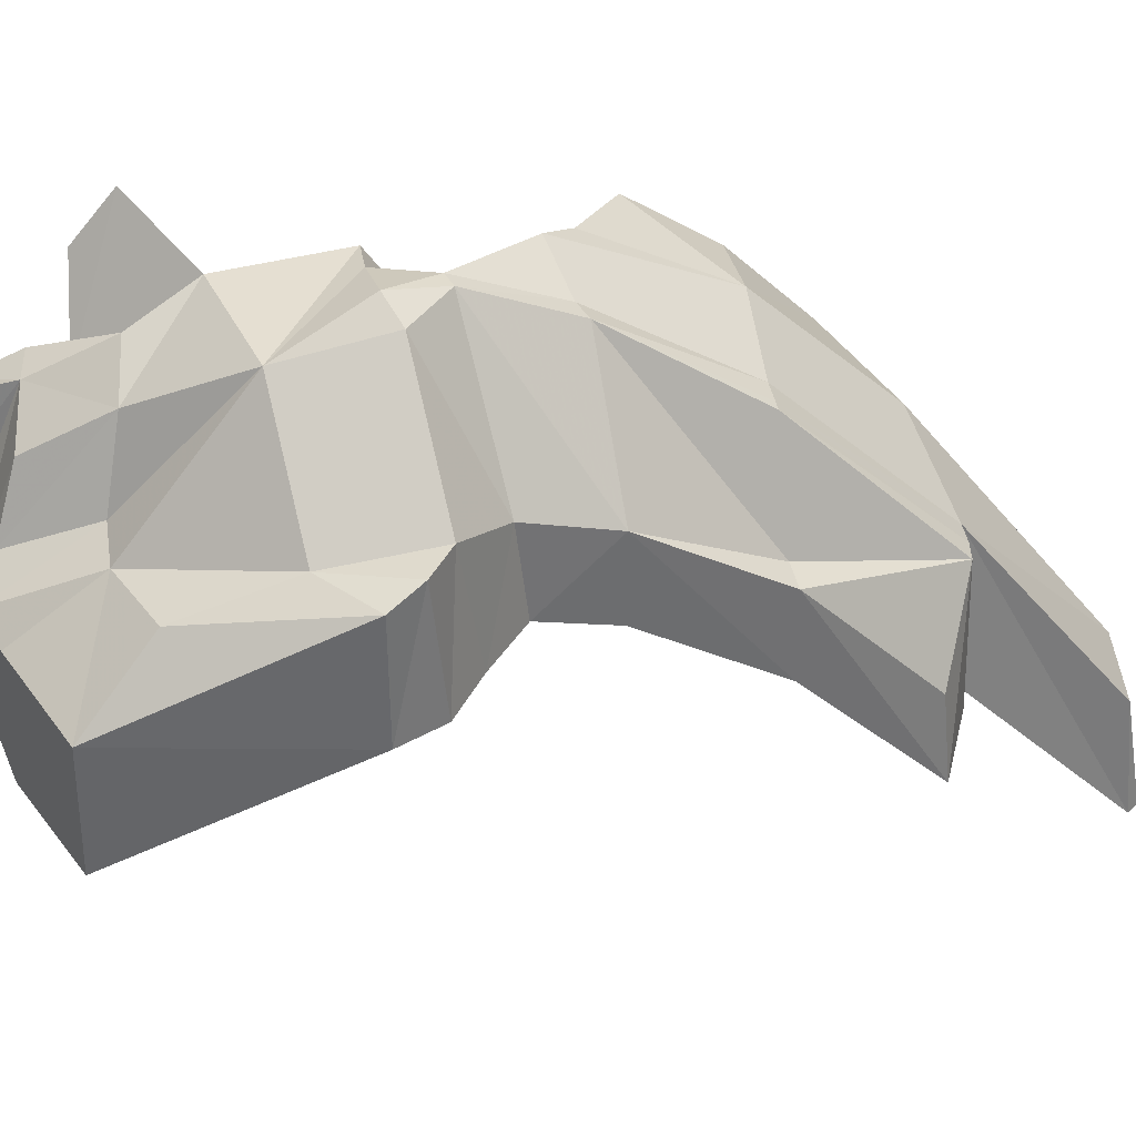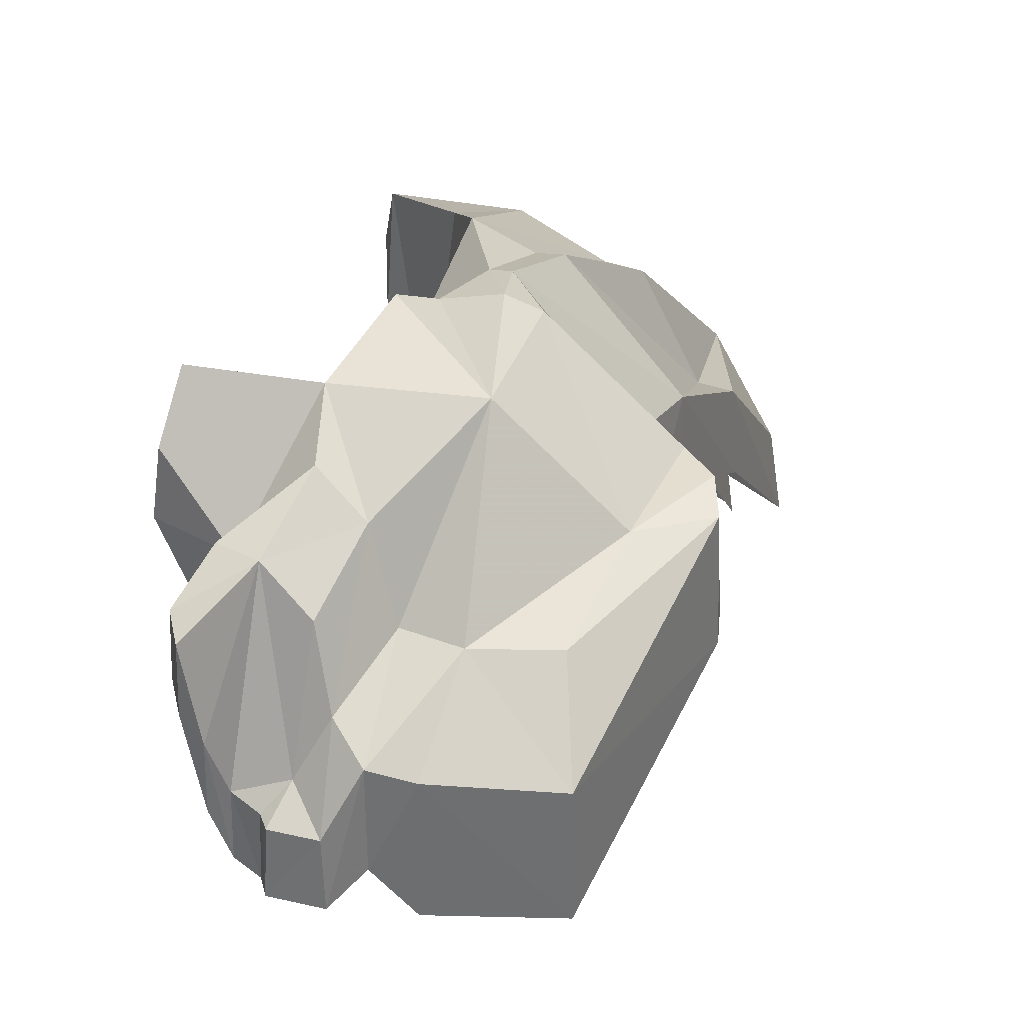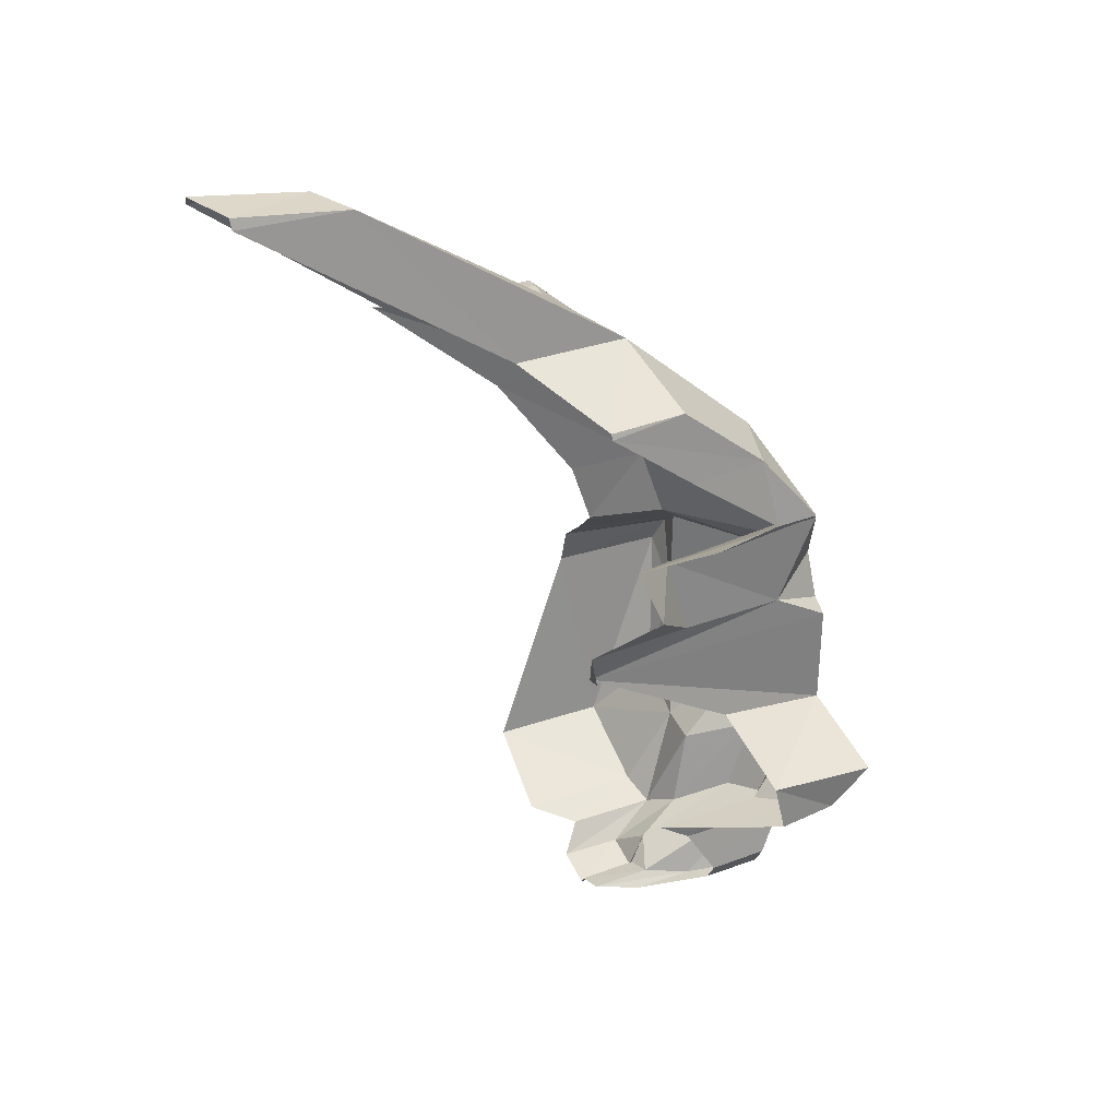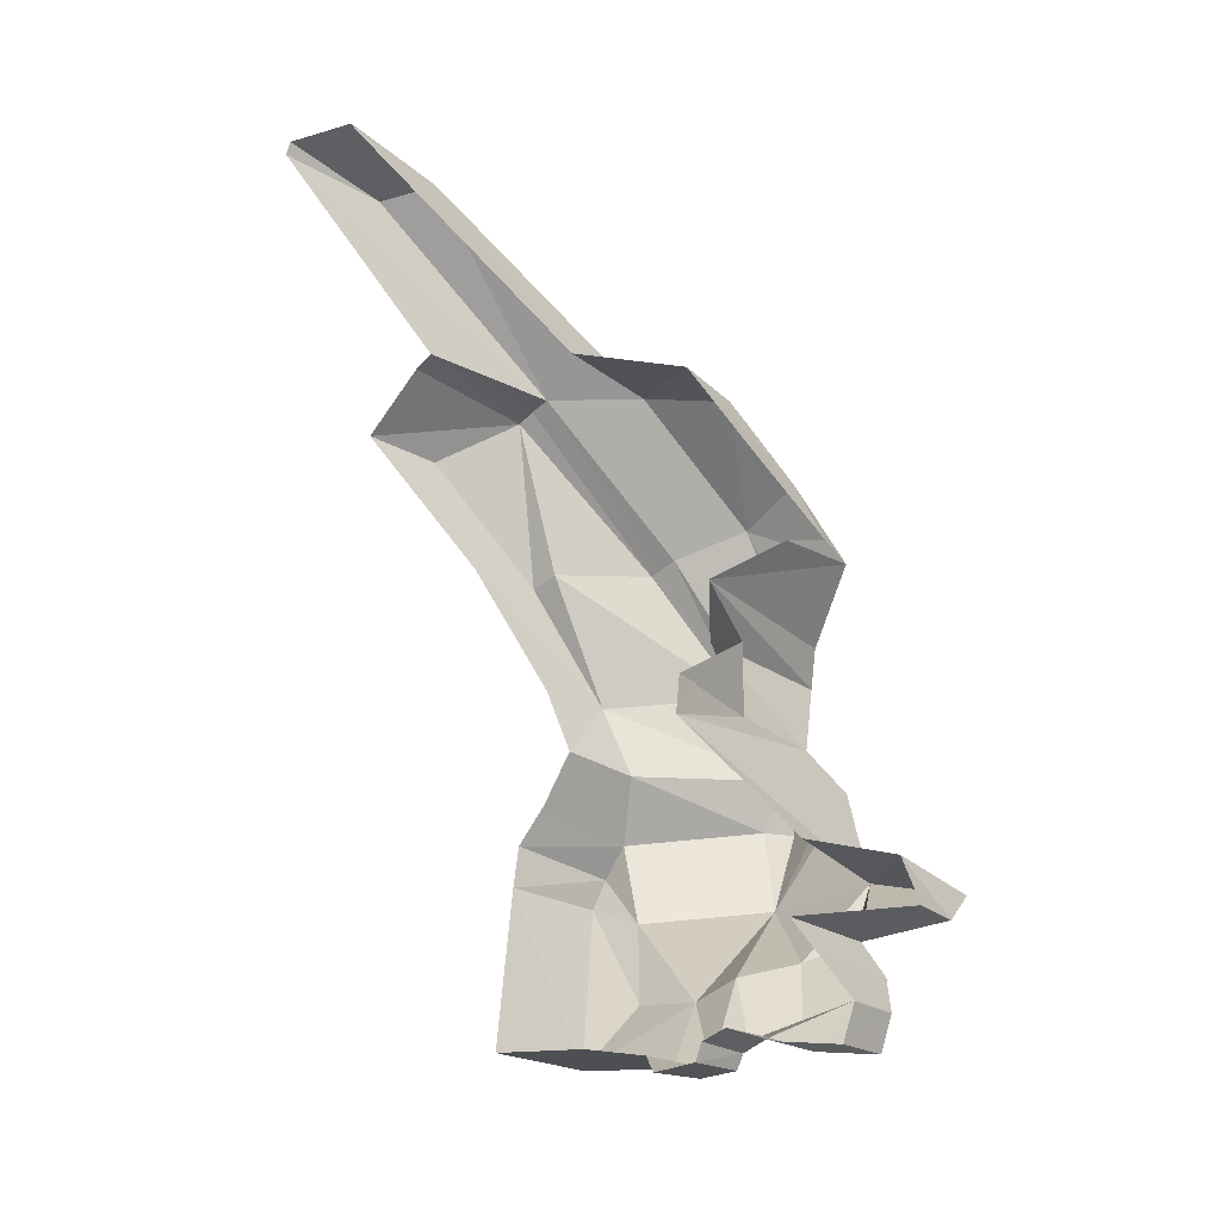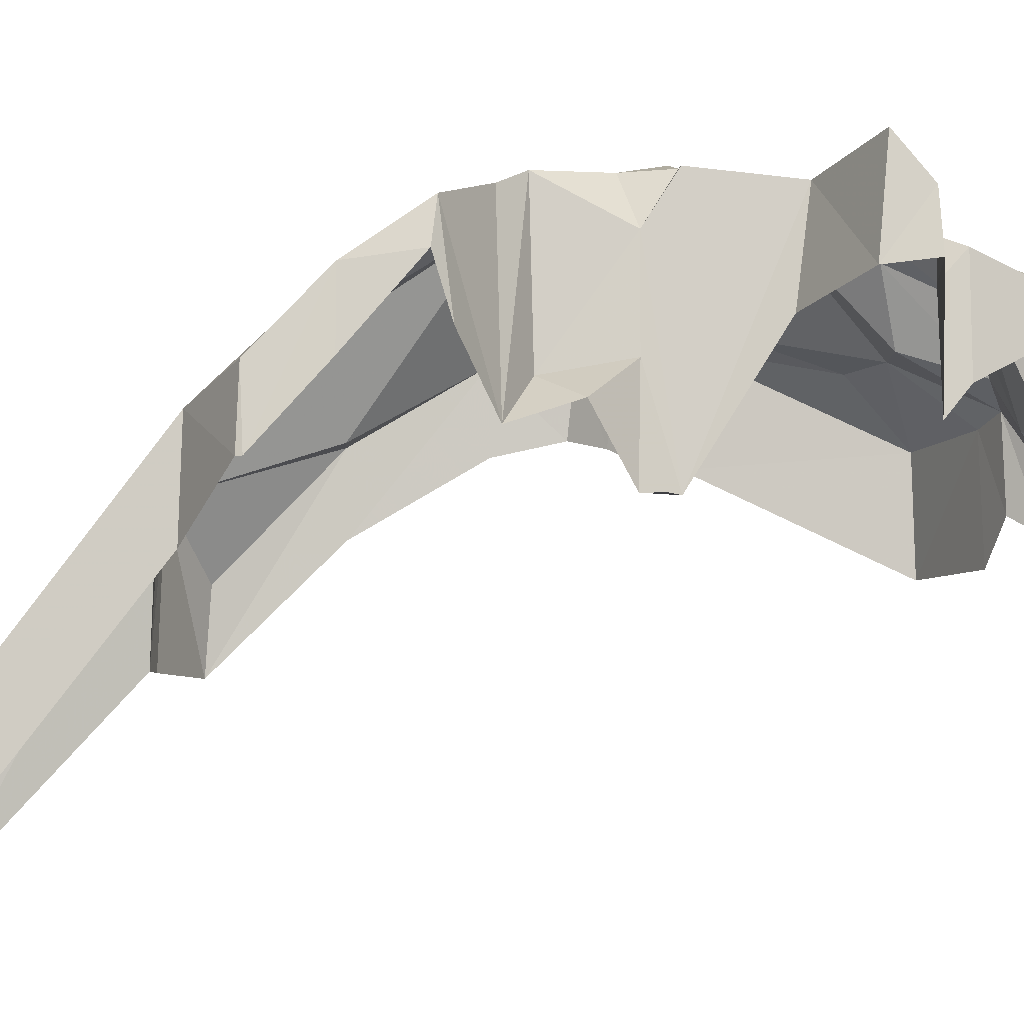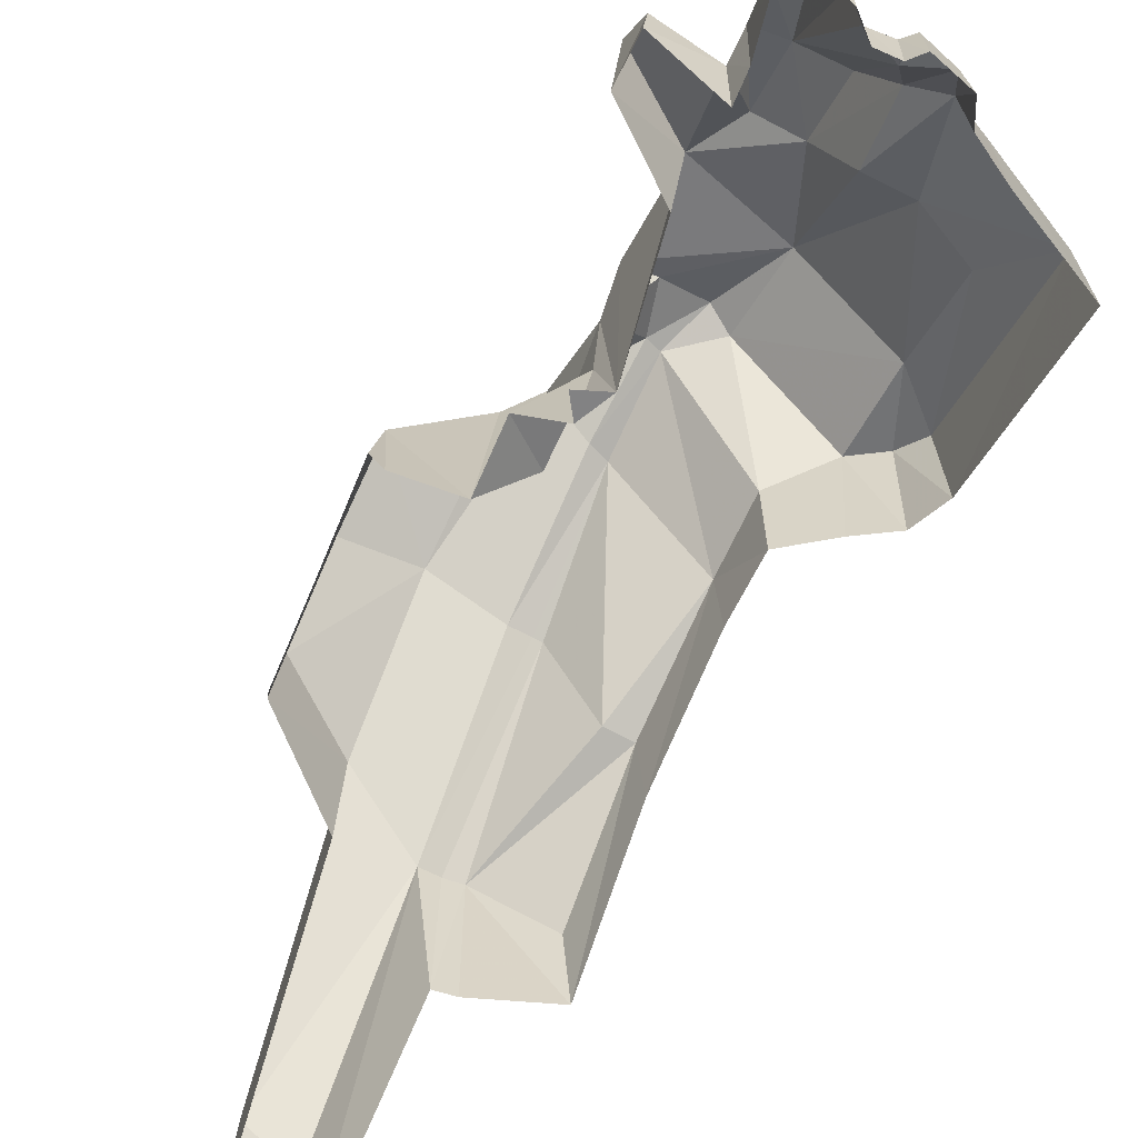
<metadata>
{"format":"obj","ext":"obj","renderer":"f3d","projection":"perspective","resolution":1024,"background":"white","views":[{"elev":40.2,"azim":63.7,"up":"+Z"},{"elev":37.2,"azim":8.9,"up":"+Z"},{"elev":48.1,"azim":-109.3,"up":"+Y"},{"elev":-23.9,"azim":-138.8,"up":"+Y"},{"elev":-7.0,"azim":-107.8,"up":"+Z"},{"elev":-63.9,"azim":-44.6,"up":"+Z"}]}
</metadata>
<code>
g bbg002_left_parts_01
v -0.2558 -0.4337 -0.1255
v -0.3511 -0.3543 -0.1319
v -0.2717 -0.2939 -0.1255
v -0.224 -0.3193 0.278
v -0.3384 -0.116 0.1319
v -0.1255 -0.02701 0.224
v -0.2589 0.1128 0.0556
v -0.1064 -0.01747 0.8372
v -0.2018 -0.3288 0.6625
v -0.1763 0.1064 0.7737
v -0.3987 0.3447 0.6752
v -0.4146 0.3003 0.3003
v -0.4273 0.3733 0.5131
v -0.0556 0.5354 0.5386
v -0.3225 0.6148 0.4814
v -0.3574 0.6243 0.2081
v -0.2907 0.8658 -0.07149
v -0.2526 0.869 0.2049
v -0.278 0.8849 -0.07149
v 0.07467 0.9611 0.1096
v 0.06513 0.9738 -0.2939
v 0.2049 0.4591 0.4337
v 0.3702 0.977 -0.09373
v 0.3193 1.565 -0.7451
v 0.313 1.59 -1.149
v 0.3352 1.625 -1.149
v 0.5036 1.527 -0.8467
v 0.5354 1.587 -1.25
v 0.5544 1.543 -1.25
v 0.4496 0.977 -0.618
v 0.4432 0.9548 -0.09373
v 0.5068 0.9262 -0.09373
v 0.5195 0.9421 -0.618
v 0.7483 0.7514 -0.618
v 0.2844 0.4369 0.4337
v 0.3161 0.4273 0.4337
v 0.1477 -0.01112 0.7419
v 0.4972 0.3733 0.09691
v 0.4909 -0.08102 0.3574
v 0.06831 -0.0143 0.7419
v 0.6021 0.3447 0.09691
v 0.7069 0.7419 -0.332
v 0.6243 0.3352 -0.189
v 0.5068 -0.09055 0.07149
v 0.4432 -0.3225 0.1255
v 0.05243 -0.3257 0.8753
v -0.007943 -0.3257 0.8753
v 0.4083 -0.3447 0.421
v 0.564 -0.4972 0.1255
v 0.5385 -0.5544 0.529
v 0.6593 -0.6339 0.1001
v 0.1605 -0.5004 0.8753
v 0.06196 -0.5195 0.9294
v 0.07784 -0.8277 0.8213
v -0.1128 -0.4845 0.8753
v -0.2335 -0.4464 0.8531
v -0.3447 -0.8118 0.8118
v -0.3574 -0.7514 0.4083
v -0.6911 -0.8595 0.4909
v 0.6275 -0.6656 0.529
v 0.6688 -0.7896 0.0842
v 0.4369 -0.8785 0.4877
v 0.6529 -0.7832 0.4877
v 0.3797 -1.473 0.1319
v 0.386 -1.485 -0.2812
v 0.3257 -1.215 0.3638
v 0.07784 -1.247 0.3638
v 0.007943 -1.52 0.1541
v 0.004766 -1.533 -0.2812
v -0.1191 -1.546 -0.1287
v -0.1223 -1.533 0.1922
v -0.2113 -1.625 -0.2018
v -0.09691 -1.193 0.3638
v -0.2208 -1.609 0.0143
v -0.367 -1.616 -0.189
v -0.1827 -1.107 0.6148
v -0.2145 -1.447 0.2748
v -0.3574 -1.603 0.02701
v -0.3098 -1.498 0.1033
v -0.3829 -1.552 0.02701
v -0.3924 -1.555 -0.189
v -0.4655 -1.511 0.05243
v -0.4687 -1.52 -0.1636
v -0.4178 -1.276 0.5989
v -0.5163 -1.533 0.2208
v -0.5195 -1.539 0.004766
v -0.5799 -1.508 0.2844
v -0.2717 -1.352 0.4909
v -0.5735 -1.501 0.5004
v -0.6212 -1.374 0.5004
v -0.6307 -1.377 0.2844
v -0.5386 -1.222 0.5989
v -0.5513 -1.218 0.1954
v -0.5227 -1.123 0.4877
v -0.5354 -1.13 0.0842
v -0.7483 -1.037 0.5131
v -0.3257 -1.037 0.7228
v -0.7197 -1.034 0.7292
v -0.6815 -0.9039 0.8944
g bbg002_left_parts_01_0
f 3 2 1
f 4 3 1
f 3 4 5
f 4 6 5
f 7 5 6
f 6 8 7
f 4 9 6
f 4 1 9
f 9 8 6
f 8 10 7
f 7 10 11
f 12 7 11
f 12 11 13
f 11 10 14
f 10 8 14
f 13 11 15
f 15 11 14
f 16 13 15
f 17 16 15
f 18 17 15
f 15 14 18
f 19 17 18
f 18 20 19
f 14 20 18
f 20 21 19
f 8 22 14
f 20 14 22
f 22 23 20
f 21 20 24
f 20 23 24
f 25 21 24
f 26 25 24
f 24 27 26
f 23 27 24
f 27 28 26
f 29 28 27
f 27 23 29
f 23 30 29
f 31 30 23
f 30 31 32
f 33 30 32
f 34 33 32
f 35 31 23
f 22 35 23
f 31 35 36
f 32 31 36
f 37 35 22
f 35 37 36
f 38 32 36
f 36 37 38
f 37 39 38
f 40 37 22
f 8 40 22
f 38 41 32
f 38 39 41
f 42 34 32
f 41 42 32
f 42 41 34
f 41 43 34
f 41 39 43
f 39 44 43
f 45 44 39
f 46 37 40
f 37 46 39
f 40 8 47
f 47 46 40
f 8 9 47
f 48 45 39
f 46 48 39
f 49 45 48
f 50 49 48
f 51 49 50
f 48 46 52
f 50 48 52
f 46 47 53
f 52 46 53
f 54 52 53
f 55 54 53
f 53 47 55
f 55 47 9
f 56 55 9
f 55 56 54
f 1 56 9
f 56 1 57
f 56 57 54
f 1 58 57
f 58 59 57
f 60 51 50
f 61 51 60
f 50 52 62
f 60 50 62
f 52 54 62
f 63 61 60
f 62 63 60
f 61 63 64
f 65 61 64
f 62 66 63
f 66 64 63
f 67 66 62
f 64 66 67
f 54 67 62
f 65 64 68
f 68 64 67
f 69 65 68
f 70 69 68
f 71 70 68
f 71 68 67
f 72 70 71
f 54 73 67
f 73 71 67
f 74 72 71
f 75 72 74
f 76 73 54
f 76 54 57
f 71 73 77
f 71 77 74
f 77 73 76
f 78 75 74
f 77 79 74
f 74 79 78
f 75 78 80
f 79 80 78
f 81 75 80
f 81 80 82
f 80 79 82
f 83 81 82
f 79 84 82
f 85 82 84
f 83 82 85
f 86 83 85
f 87 86 85
f 88 79 77
f 88 77 76
f 79 88 84
f 88 76 84
f 89 87 85
f 89 85 84
f 87 89 90
f 90 89 84
f 91 87 90
f 91 90 92
f 92 90 84
f 93 91 92
f 93 92 94
f 95 93 94
f 96 95 94
f 76 97 84
f 92 84 97
f 94 92 97
f 97 76 57
f 57 94 97
f 98 96 94
f 59 96 98
f 59 99 57
f 57 99 94
f 99 59 98
f 99 98 94

</code>
